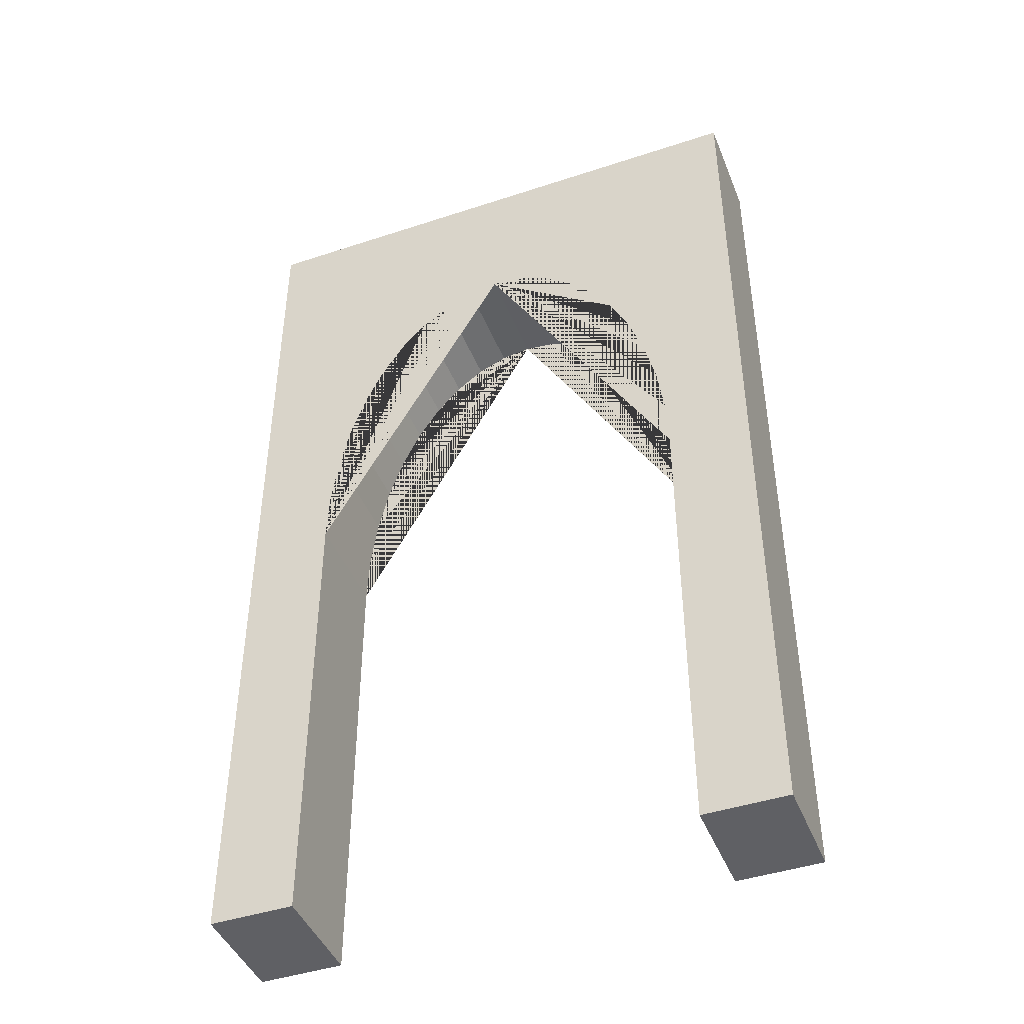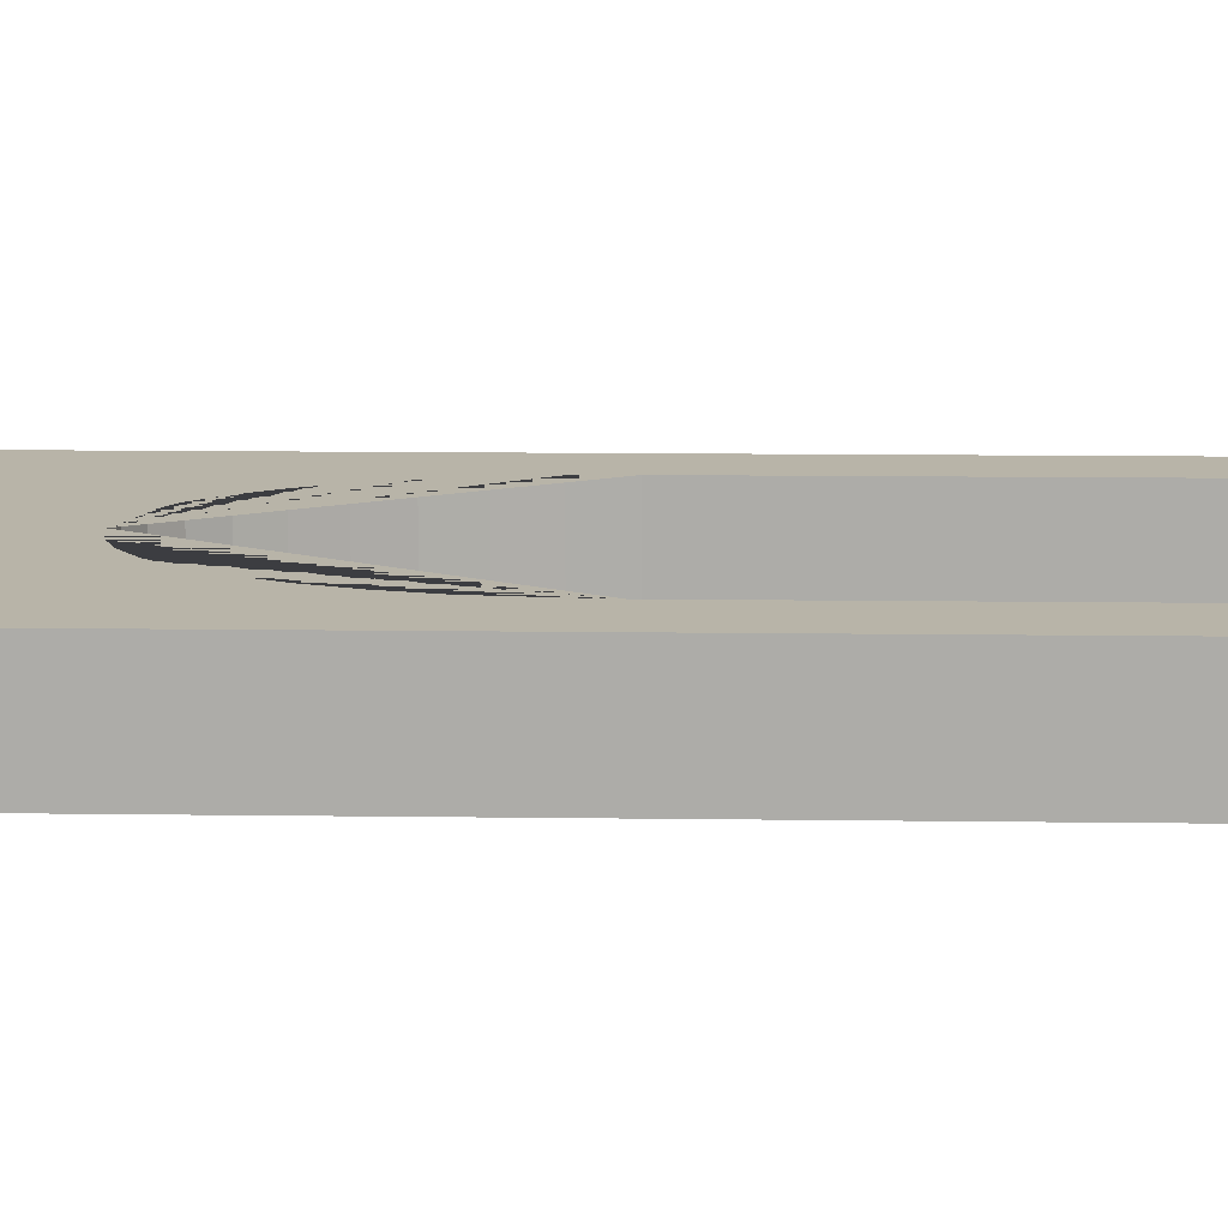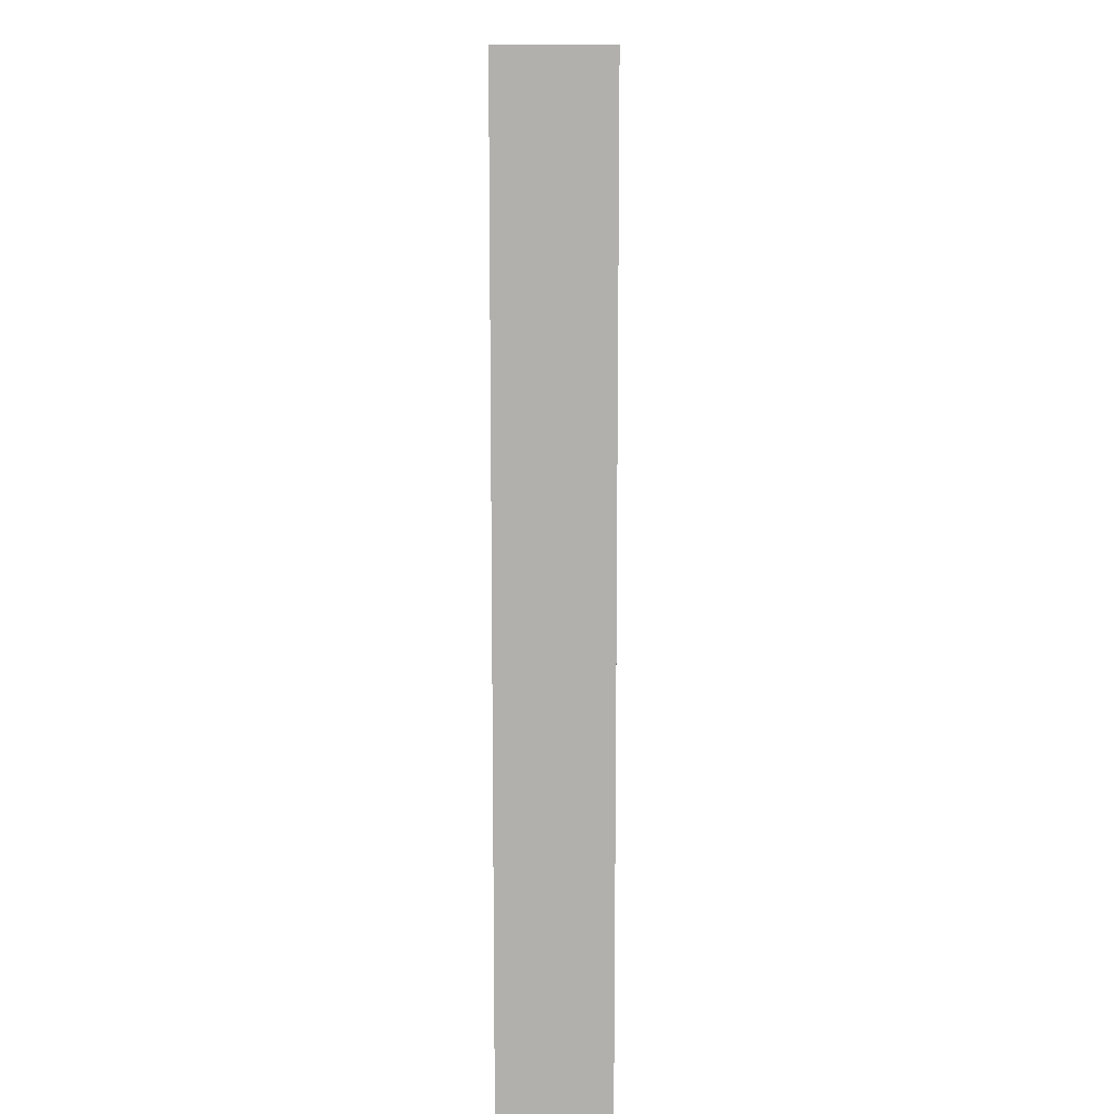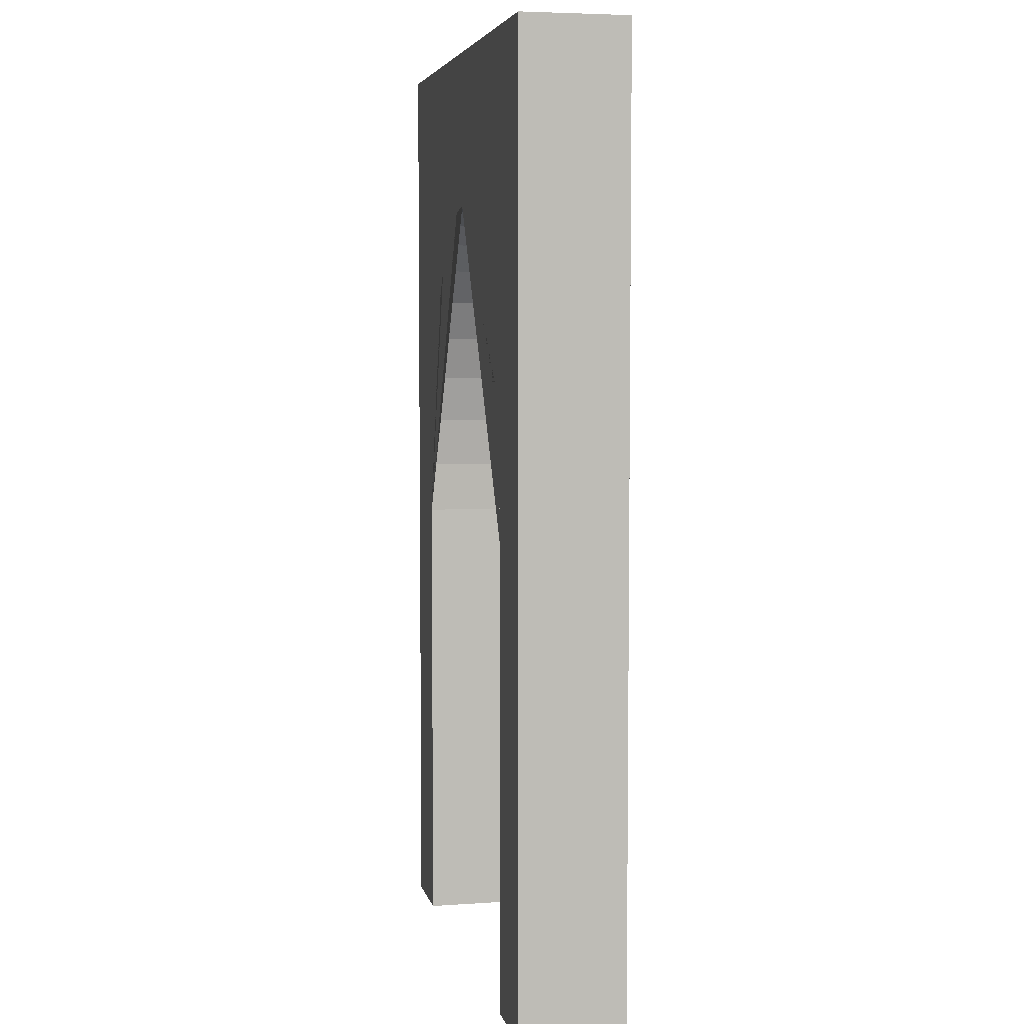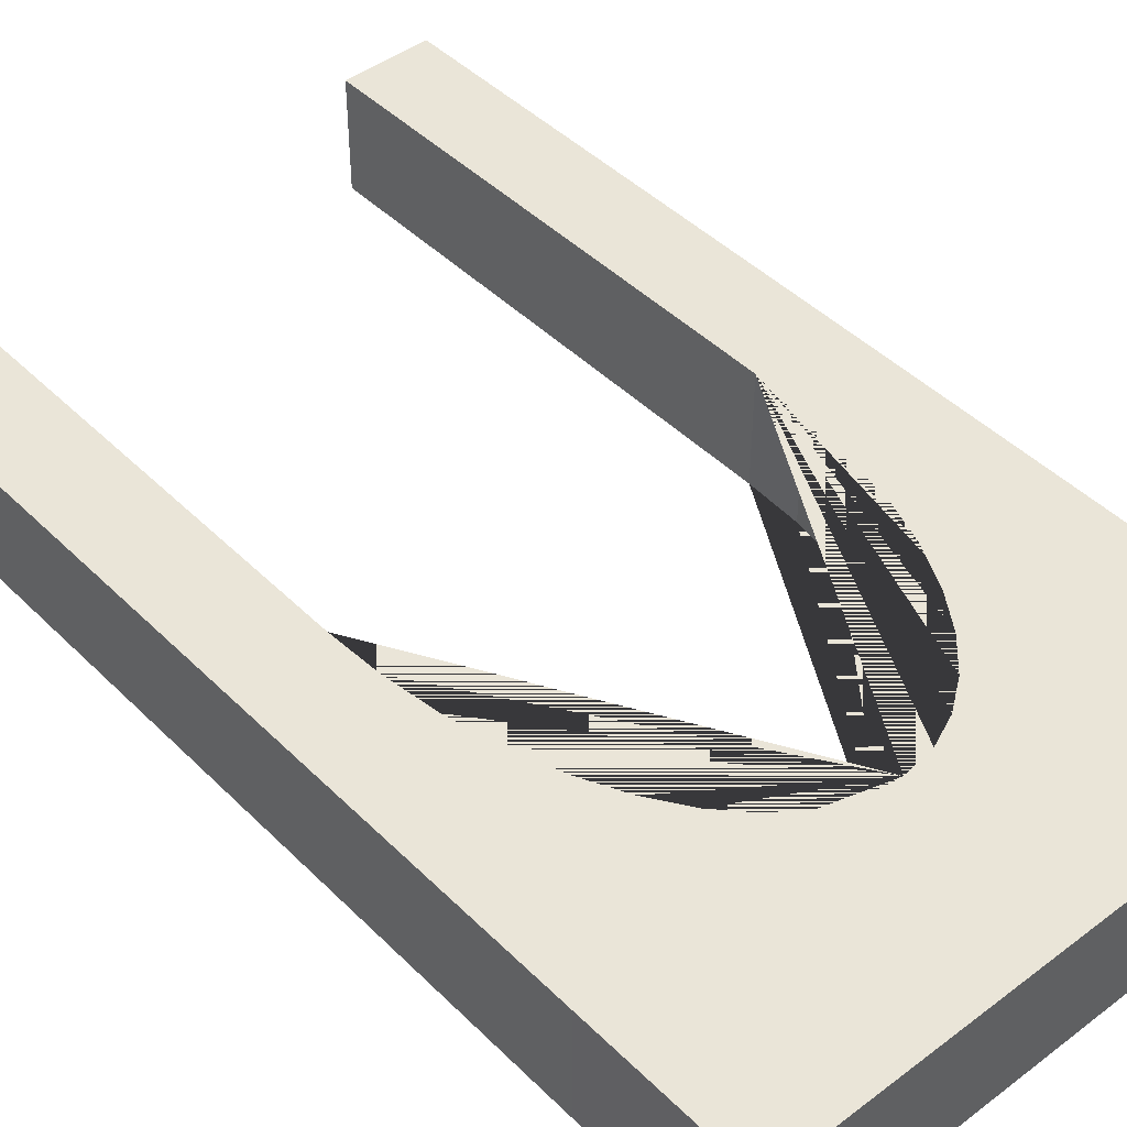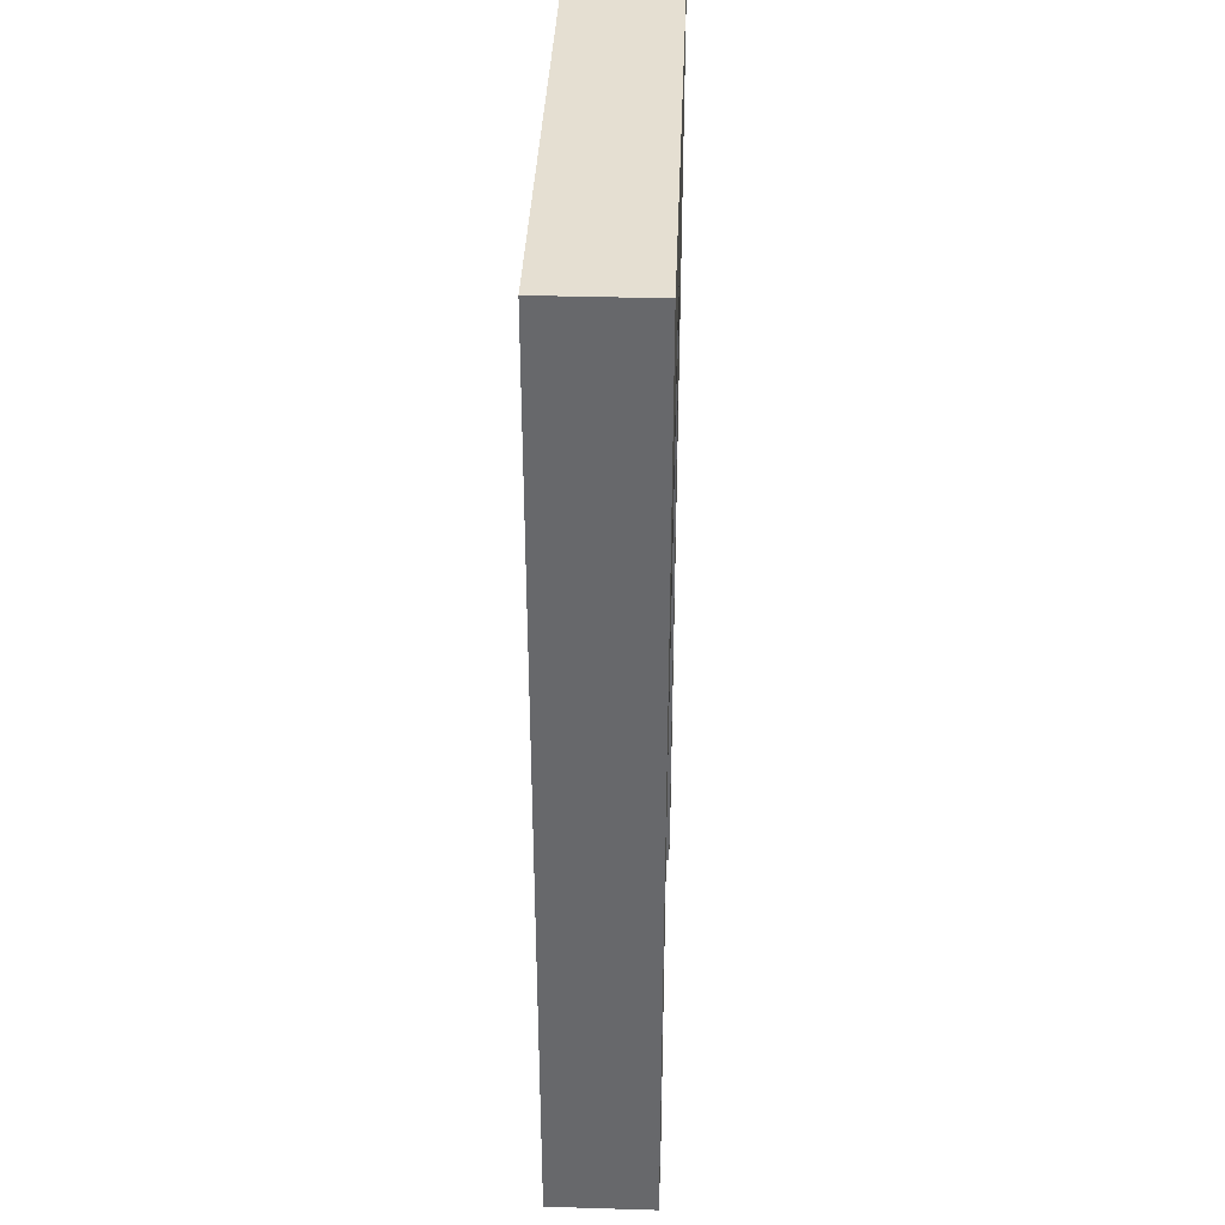
<metadata>
{"format":"obj","ext":"obj","renderer":"f3d","projection":"perspective","resolution":1024,"background":"white","views":[{"elev":-44.4,"azim":-158.9,"up":"+Y"},{"elev":13.0,"azim":-88.3,"up":"+Z"},{"elev":11.3,"azim":90.5,"up":"+Y"},{"elev":5.1,"azim":77.9,"up":"+Y"},{"elev":44.7,"azim":138.7,"up":"+Z"},{"elev":37.4,"azim":-87.8,"up":"+Y"}]}
</metadata>
<code>
o Brana_Cube
v -5.395 -0.2977 7.404
v -5.395 4.202 7.404
v -5.395 -0.2977 6.904
v -5.395 4.202 6.904
v -2.814 -0.2977 7.404
v -2.814 4.202 7.404
v -2.814 -0.2977 6.904
v -2.814 4.202 6.904
v -5.008 -0.2977 6.904
v -5.008 -0.2977 7.404
v -3.201 -0.2977 7.404
v -3.201 -0.2977 6.904
v -5.395 3.459 7.404
v -5.395 3.459 6.904
v -5.008 1.89 7.404
v -5.008 4.202 7.404
v -4.997 2.136 7.404
v -4.964 2.375 7.404
v -4.91 2.602 7.404
v -4.836 2.812 7.404
v -4.744 2.999 7.404
v -4.637 3.159 7.404
v -4.517 3.288 7.404
v -4.386 3.382 7.404
v -4.249 3.439 7.404
v -5.008 1.89 6.904
v -5.008 4.202 6.904
v -4.249 3.439 6.904
v -4.386 3.382 6.904
v -4.517 3.288 6.904
v -4.637 3.159 6.904
v -4.744 2.999 6.904
v -4.836 2.812 6.904
v -4.91 2.602 6.904
v -4.964 2.375 6.904
v -4.997 2.136 6.904
v -4.101 3.459 7.404
v -3.201 1.89 7.404
v -2.814 3.459 7.404
v -3.201 4.202 7.404
v -3.96 3.439 7.404
v -3.823 3.382 7.404
v -3.692 3.288 7.404
v -3.572 3.159 7.404
v -3.465 2.999 7.404
v -3.373 2.812 7.404
v -3.299 2.602 7.404
v -3.245 2.375 7.404
v -3.212 2.136 7.404
v -3.201 1.89 6.904
v -4.101 3.459 6.904
v -3.201 4.202 6.904
v -2.814 3.459 6.904
v -3.212 2.136 6.904
v -3.245 2.375 6.904
v -3.299 2.602 6.904
v -3.373 2.812 6.904
v -3.465 2.999 6.904
v -3.572 3.159 6.904
v -3.692 3.288 6.904
v -3.823 3.382 6.904
v -3.96 3.439 6.904
f 14 26 9 3
f 13 14 3 1
f 53 39 5 7
f 11 12 7 5
f 16 27 4 2
f 40 52 27 16
f 1 3 9 10
f 39 38 11 5
f 27 52 51
f 6 40 39
f 6 8 52 40
f 15 10 9 26
f 16 2 13
f 4 27 14
f 52 8 53
f 38 50 12 11
f 15 13 1 10
f 40 16 37
f 8 6 39 53
f 50 53 7 12
f 2 4 14 13
f 15 17 18 19 20 21 22 23 24 25 37 16 13
f 51 28 29 30 31 32 33 34 35 36 26 14 27
f 37 41 42 43 44 45 46 47 48 49 38 39 40
f 50 54 55 56 57 58 59 60 61 62 51 52 53
f 15 26 36 17
f 17 36 35 18
f 18 35 34 19
f 19 34 33 20
f 20 33 32 21
f 21 32 31 22
f 22 31 30 23
f 23 30 29 24
f 24 29 28 25
f 25 28 51 37
f 50 38 49 54
f 54 49 48 55
f 55 48 47 56
f 56 47 46 57
f 57 46 45 58
f 58 45 44 59
f 59 44 43 60
f 60 43 42 61
f 61 42 41 62
f 62 41 37 51

</code>
